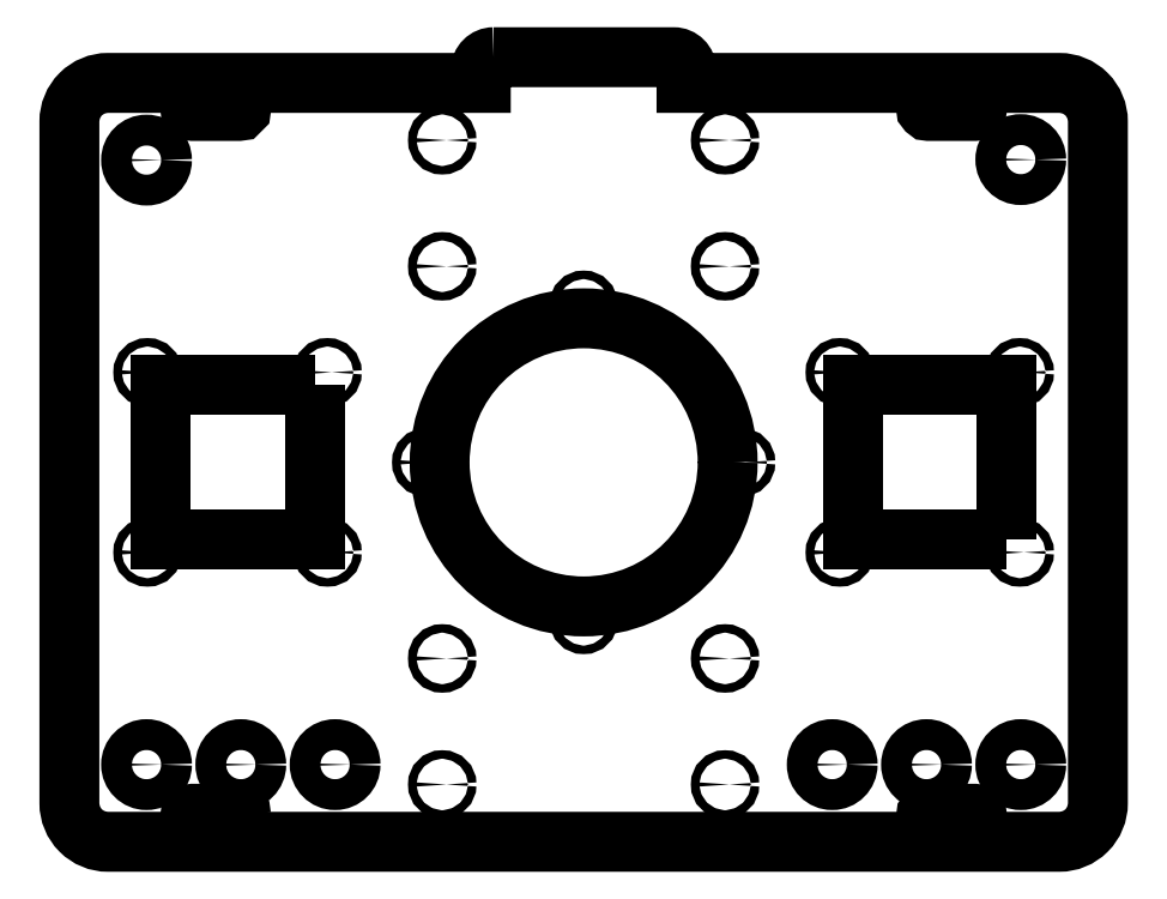
<metadata>
{"format":"dxf","ext":"dxf","renderer":"ezdxf+matplotlib","layout":"modelspace","background":"white","min_lineweight":24,"dpi":150}
</metadata>
<code>
0
SECTION
2
ENTITIES
0
LWPOLYLINE
8
0
90
14
70
1
43
0
10
-235
20
10
42
0.4142
10
-240
20
5
10
-240
20
0
10
-385
20
0
42
0.4142
10
-400
20
-15
10
-400
20
-280
42
0.4142
10
-385
20
-295
10
-15
20
-295
42
0.4142
10
-1.332e-14
20
-280
10
0
20
-15
42
0.4142
10
-15
20
0
10
-160
20
0
10
-160
20
5
42
0.4142
10
-165
20
10
0
CIRCLE
8
0
10
-370
20
-30
30
0
40
6
210
0
220
-0
230
1
0
CIRCLE
8
0
10
-145
20
-223.7
30
0
40
1.65
210
0
220
-0
230
1
0
CIRCLE
8
0
10
-200
20
-86.28
30
0
40
1.65
210
0
220
-0
230
1
0
CIRCLE
8
0
10
-138.8
20
-147.5
30
0
40
1.65
210
0
220
-0
230
1
0
CIRCLE
8
0
10
-299.6
20
-112.5
30
0
40
1.65
210
0
220
-0
230
1
0
CIRCLE
8
0
10
-100.4
20
-112.5
30
0
40
1.65
210
0
220
-0
230
1
0
LWPOLYLINE
8
0
90
4
70
1
43
0
10
-304.6
20
-117.5
10
-304.6
20
-177.5
10
-364.6
20
-177.5
10
-364.6
20
-117.5
0
LWPOLYLINE
8
0
90
4
70
1
43
0
10
-35.39
20
-177.5
10
-95.39
20
-177.5
10
-95.39
20
-117.5
10
-35.39
20
-117.5
0
CIRCLE
8
0
10
-100.4
20
-182.5
30
0
40
1.65
210
0
220
-0
230
1
0
CIRCLE
8
0
10
-369.6
20
-182.5
30
0
40
1.65
210
0
220
-0
230
1
0
CIRCLE
8
0
10
-30.39
20
-182.5
30
0
40
1.65
210
0
220
-0
230
1
0
CIRCLE
8
0
10
-145
20
-22.28
30
0
40
1.65
210
0
220
-0
230
1
0
CIRCLE
8
0
10
-370
20
-265
30
0
40
6
210
0
220
-0
230
1
0
CIRCLE
8
0
10
-333.3
20
-265
30
0
40
6
210
0
220
-0
230
1
0
LWPOLYLINE
8
0
90
8
70
1
43
0
10
-333.2
20
-5.1
10
-333.2
20
-9.9
42
-0.4142
10
-334.2
20
-10.9
10
-352
20
-10.9
42
-0.4142
10
-353
20
-9.9
10
-353
20
-5.1
42
-0.4142
10
-352
20
-4.1
10
-334.2
20
-4.1
42
-0.4142
0
CIRCLE
8
0
10
-145
20
-272.7
30
0
40
1.65
210
0
220
-0
230
1
0
CIRCLE
8
0
10
-29.99
20
-29.8
30
0
40
6
210
0
220
-0
230
1
0
CIRCLE
8
0
10
-369.6
20
-112.5
30
0
40
1.65
210
0
220
-0
230
1
0
CIRCLE
8
0
10
-30.39
20
-112.5
30
0
40
1.65
210
0
220
-0
230
1
0
CIRCLE
8
0
10
-299.6
20
-182.5
30
0
40
1.65
210
0
220
-0
230
1
0
CIRCLE
8
0
10
-261.2
20
-147.5
30
0
40
1.65
210
0
220
-0
230
1
0
CIRCLE
8
0
10
-145
20
-71.28
30
0
40
1.65
210
0
220
-0
230
1
0
CIRCLE
8
0
10
-103.3
20
-265
30
0
40
6
210
0
220
-0
230
1
0
CIRCLE
8
0
10
-296.7
20
-265
30
0
40
6
210
0
220
-0
230
1
0
CIRCLE
8
0
10
-255
20
-272.7
30
0
40
1.65
210
0
220
-0
230
1
0
CIRCLE
8
0
10
-66.67
20
-265
30
0
40
6
210
0
220
-0
230
1
0
CIRCLE
8
0
10
-255
20
-223.7
30
0
40
1.65
210
0
220
-0
230
1
0
LWPOLYLINE
8
0
90
8
70
1
43
0
10
-333.2
20
-285.1
10
-333.2
20
-289.9
42
-0.4142
10
-334.2
20
-290.9
10
-352
20
-290.9
42
-0.4142
10
-353
20
-289.9
10
-353
20
-285.1
42
-0.4142
10
-352
20
-284.1
10
-334.2
20
-284.1
42
-0.4142
0
LWPOLYLINE
8
0
90
8
70
1
43
0
10
-47.01
20
-5.1
10
-47.01
20
-9.9
42
-0.4142
10
-48.01
20
-10.9
10
-65.81
20
-10.9
42
-0.4142
10
-66.81
20
-9.9
10
-66.81
20
-5.1
42
-0.4142
10
-65.81
20
-4.1
10
-48.01
20
-4.1
42
-0.4142
0
CIRCLE
8
0
10
-255
20
-71.28
30
0
40
1.65
210
0
220
-0
230
1
0
CIRCLE
8
0
10
-255
20
-22.28
30
0
40
1.65
210
0
220
-0
230
1
0
CIRCLE
8
0
10
-200
20
-147.5
30
0
40
56
210
0
220
-0
230
1
0
LWPOLYLINE
8
0
90
8
70
1
43
0
10
-48.01
20
-290.9
10
-65.81
20
-290.9
42
-0.4142
10
-66.81
20
-289.9
10
-66.81
20
-285.1
42
-0.4142
10
-65.81
20
-284.1
10
-48.01
20
-284.1
42
-0.4142
10
-47.01
20
-285.1
10
-47.01
20
-289.9
42
-0.4142
0
CIRCLE
8
0
10
-30
20
-265
30
0
40
6
210
0
220
-0
230
1
0
CIRCLE
8
0
10
-200
20
-208.7
30
0
40
1.65
210
0
220
-0
230
1
0
ENDSEC
0
EOF

</code>
